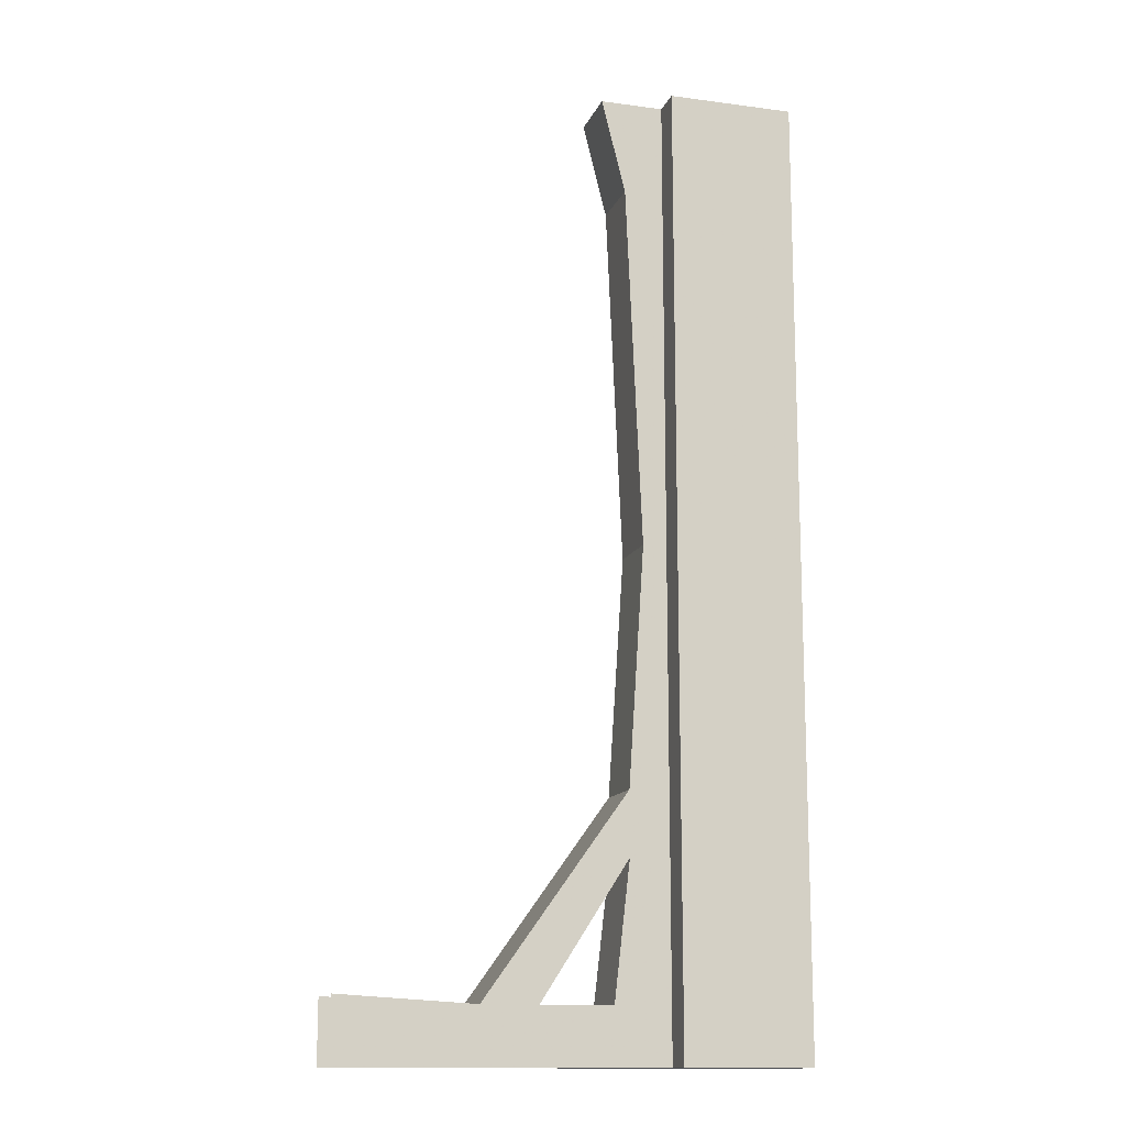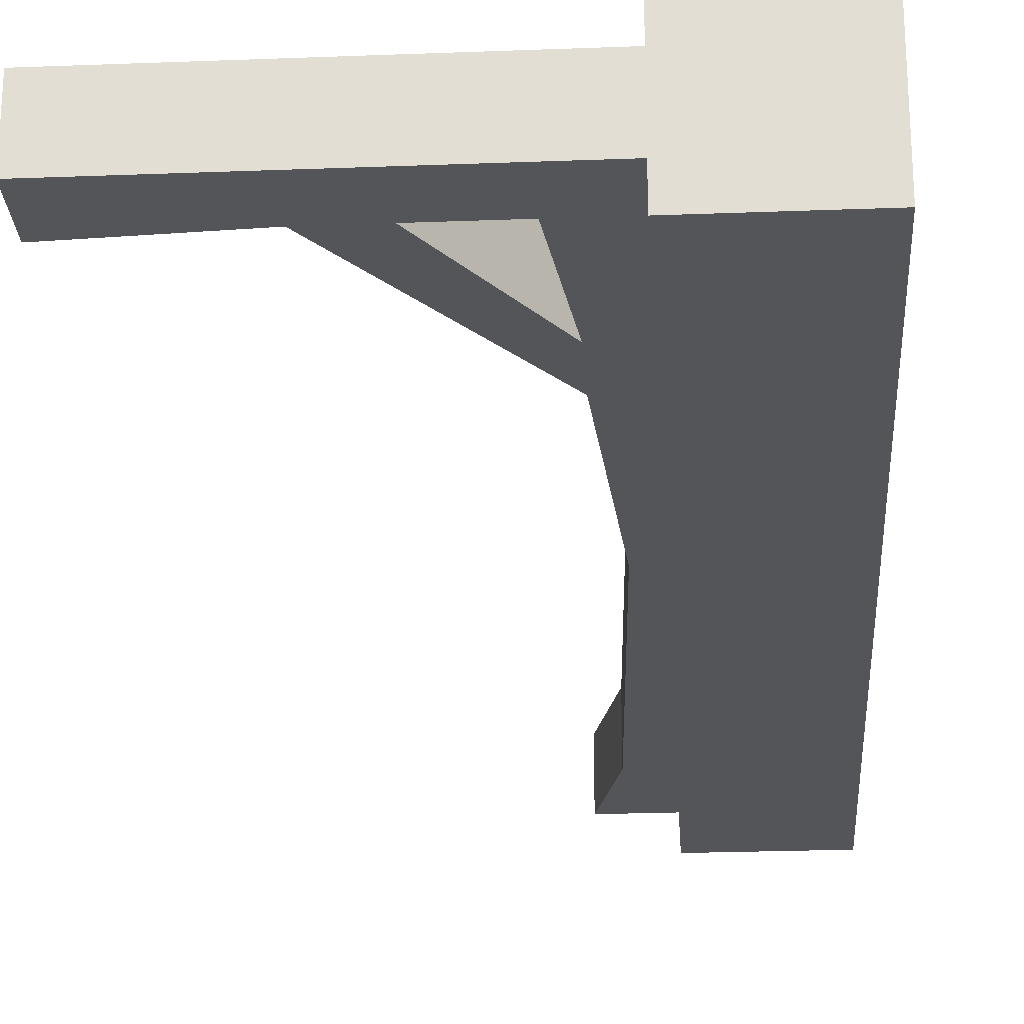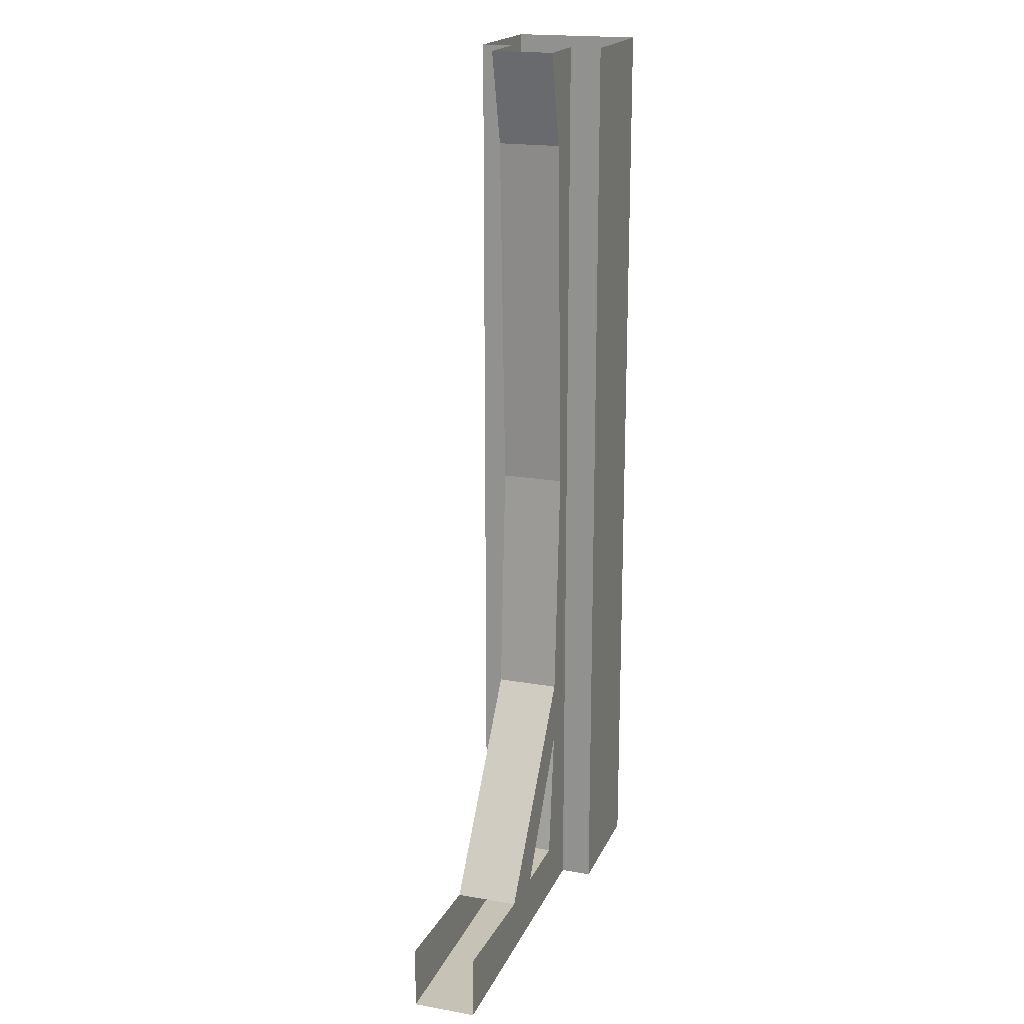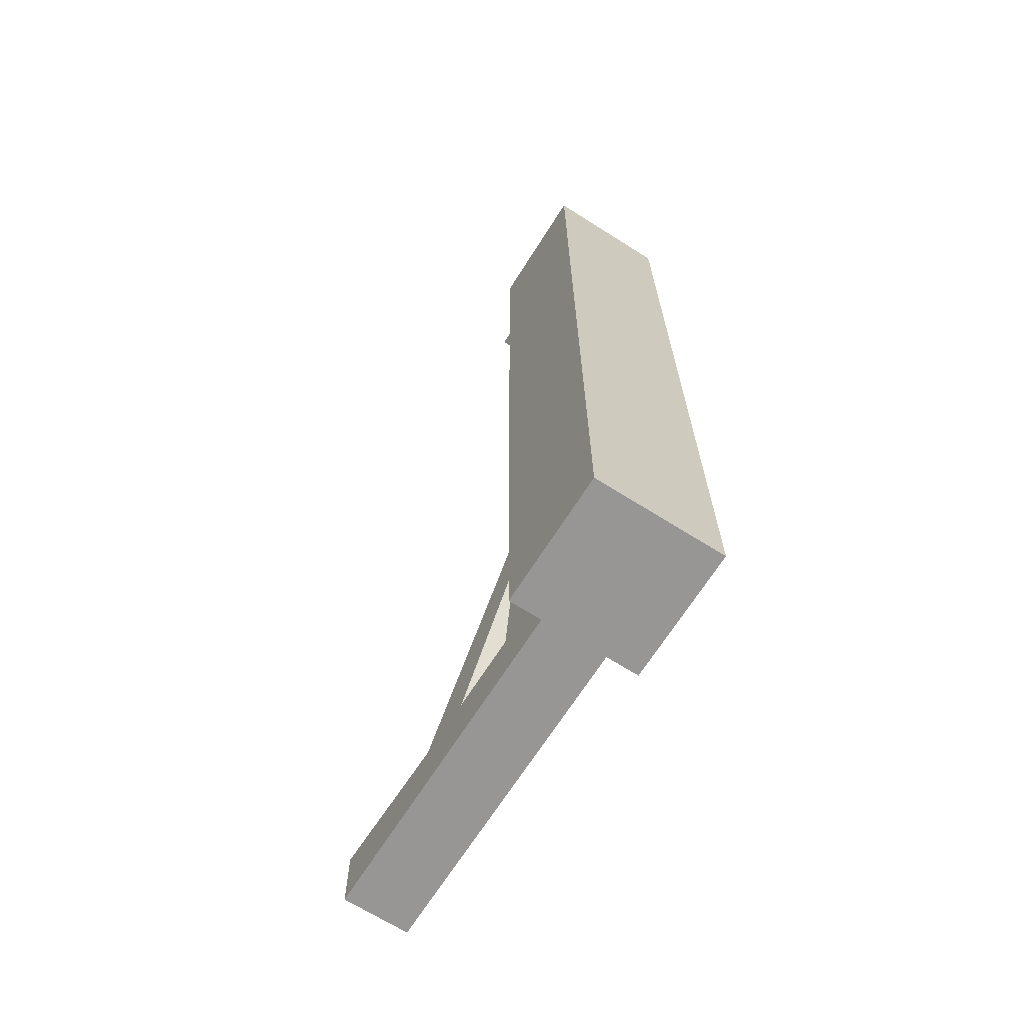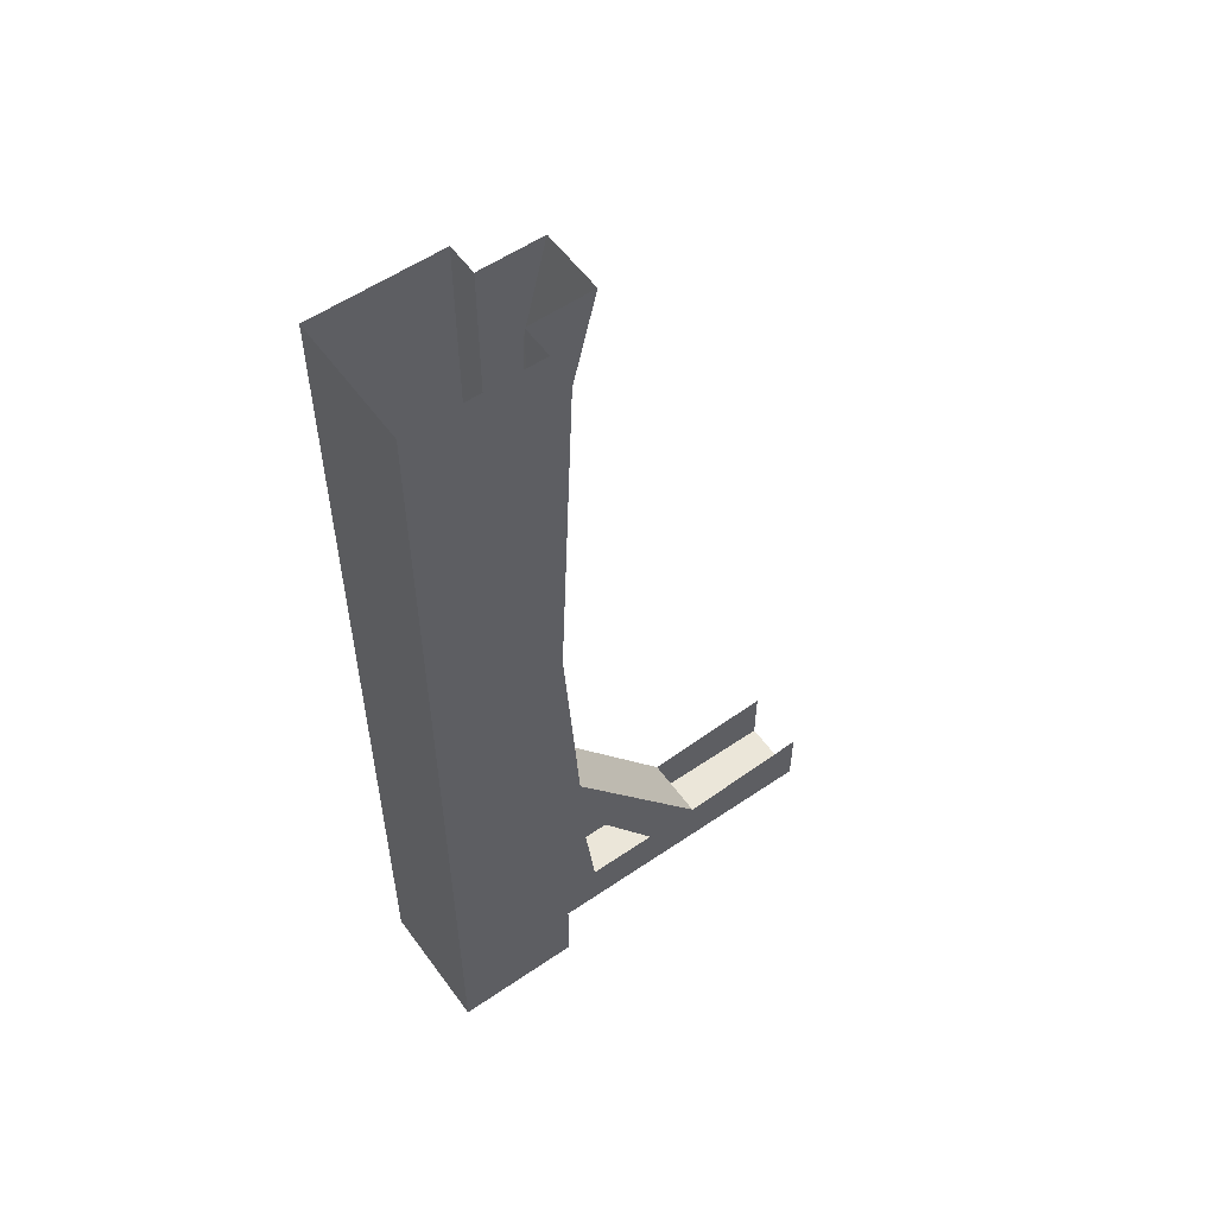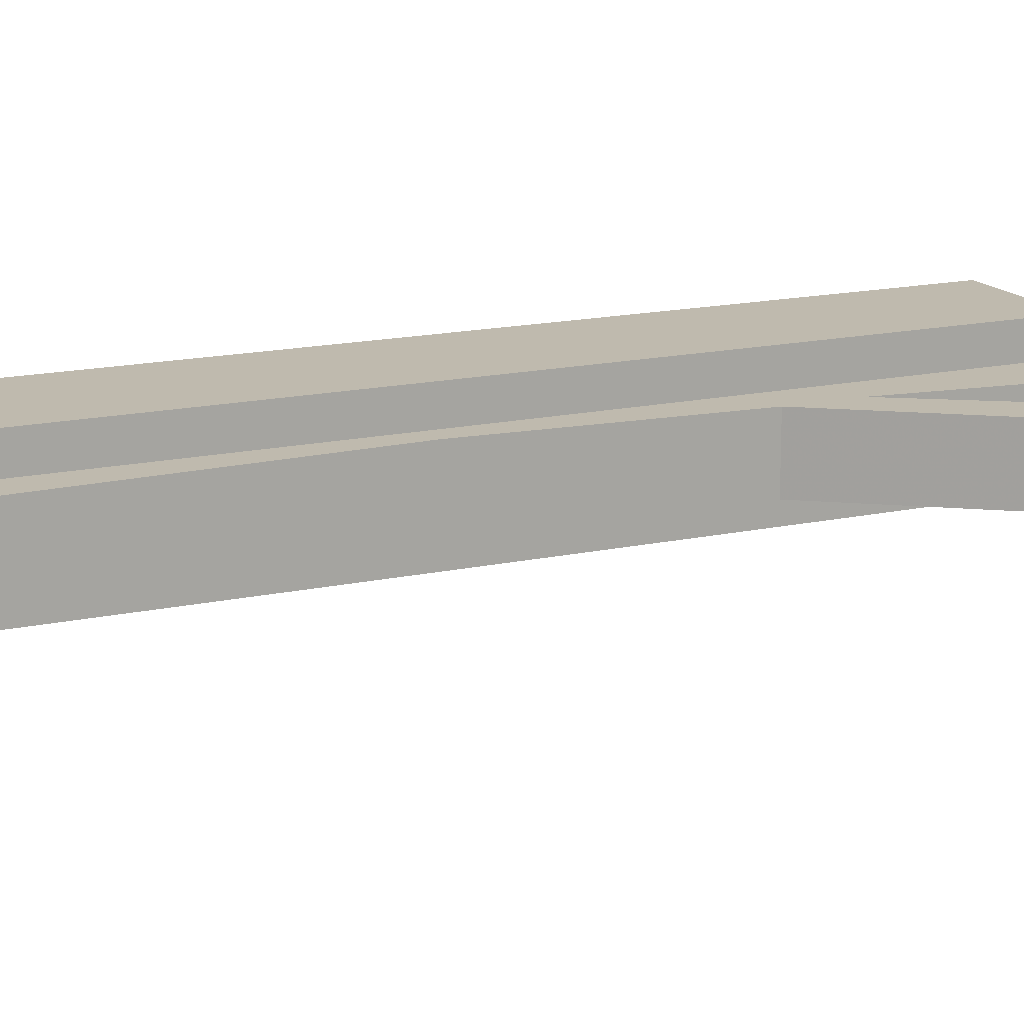
<metadata>
{"format":"obj","ext":"obj","renderer":"f3d","projection":"perspective","resolution":1024,"background":"white","views":[{"elev":-13.7,"azim":-16.6,"up":"+Y"},{"elev":-24.5,"azim":3.6,"up":"+Z"},{"elev":18.9,"azim":-71.5,"up":"+Y"},{"elev":-68.0,"azim":57.7,"up":"+Y"},{"elev":56.2,"azim":144.4,"up":"+Y"},{"elev":15.6,"azim":-115.1,"up":"+Z"}]}
</metadata>
<code>
o object/3477
v 32 -240 16
v 32 -240 -16
v 64 -240 -16
v 64 -240 16
v 32 0 16
v 32 0 8
v 32 -240 8
v 64 0 16
v 64 0 -16
v 32 0 -16
v 32 -240 -8
v 32 0 -8
v -48 -240 -8
v -48 -240 8
v -48 -224 8
v -14 -226 8
v 0 -226 8
v 22 -176 8
v -14 -226 -8
v 22 -176 -8
v 22 -192 -8
v 0 -226 -8
v -48 -224 -8
v 22 -192 8
v 32 -226 8
v 26 -116 8
v 26 -116 -8
v 32 -226 -8
v 18 -226 -8
v 18 -226 8
v 22 -24 8
v 22 -24 -8
v 16 0 8
v 16 0 -8
v -64 0 16
v -64 -240 16
v 32 -240 -128
v 160 0 -16
v 160 -240 -16
v 64 -240 112
v 64 0 112
v -96 0 8
v -96 -240 8
v -96 0 -8
v 32 -240 16
v 32 -240 16
f 1 2 3
f 1 3 4
f 1 4 5
f 1 5 6
f 1 6 7
f 5 4 8
f 8 4 3
f 8 3 9
f 9 3 2
f 9 2 10
f 10 2 11
f 10 11 12
f 13 11 7
f 13 7 14
f 14 7 15
f 15 7 16
f 16 7 17
f 16 17 18
f 16 18 19
f 19 18 20
f 19 20 21
f 19 21 22
f 19 22 11
f 19 11 13
f 19 13 23
f 22 21 24
f 22 24 17
f 17 24 18
f 18 24 25
f 18 25 26
f 18 26 20
f 20 26 27
f 20 27 28
f 20 28 21
f 21 28 29
f 21 29 30
f 21 30 24
f 24 30 25
f 25 30 7
f 7 30 17
f 31 32 27
f 31 27 26
f 31 26 6
f 31 6 33
f 31 33 34
f 31 34 32
f 32 34 12
f 32 12 27
f 27 12 28
f 6 26 25
f 29 11 22
f 11 29 28

</code>
